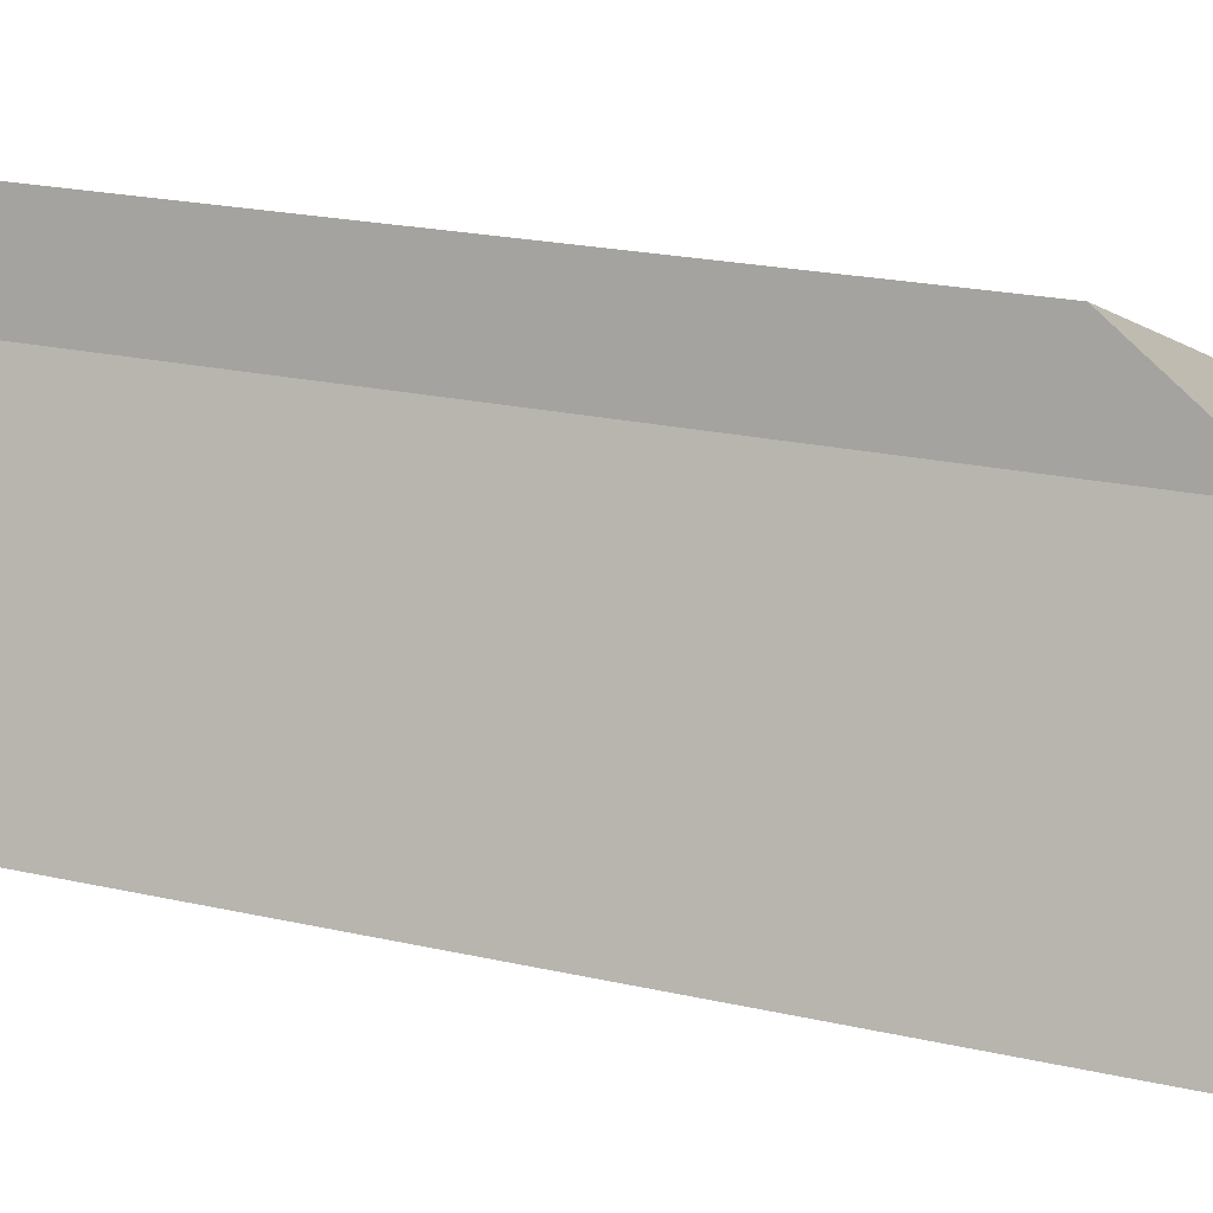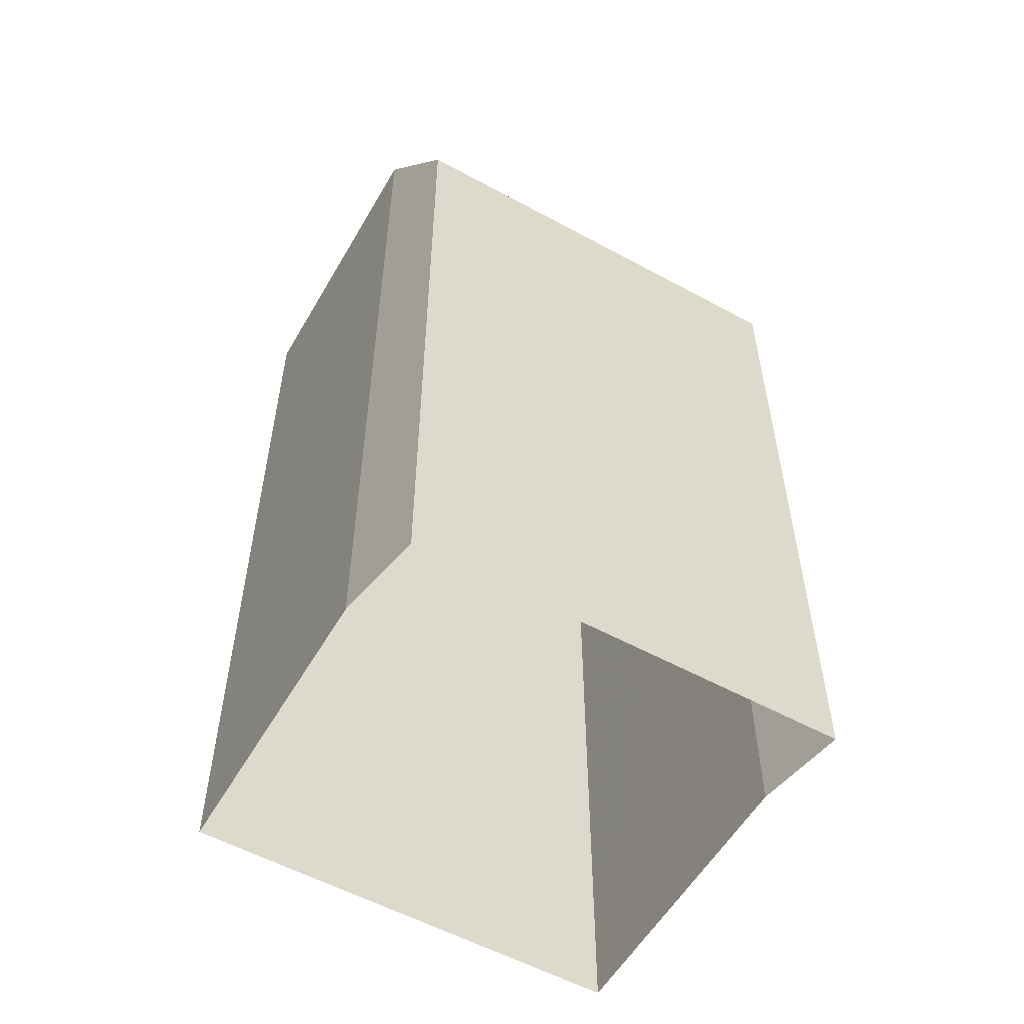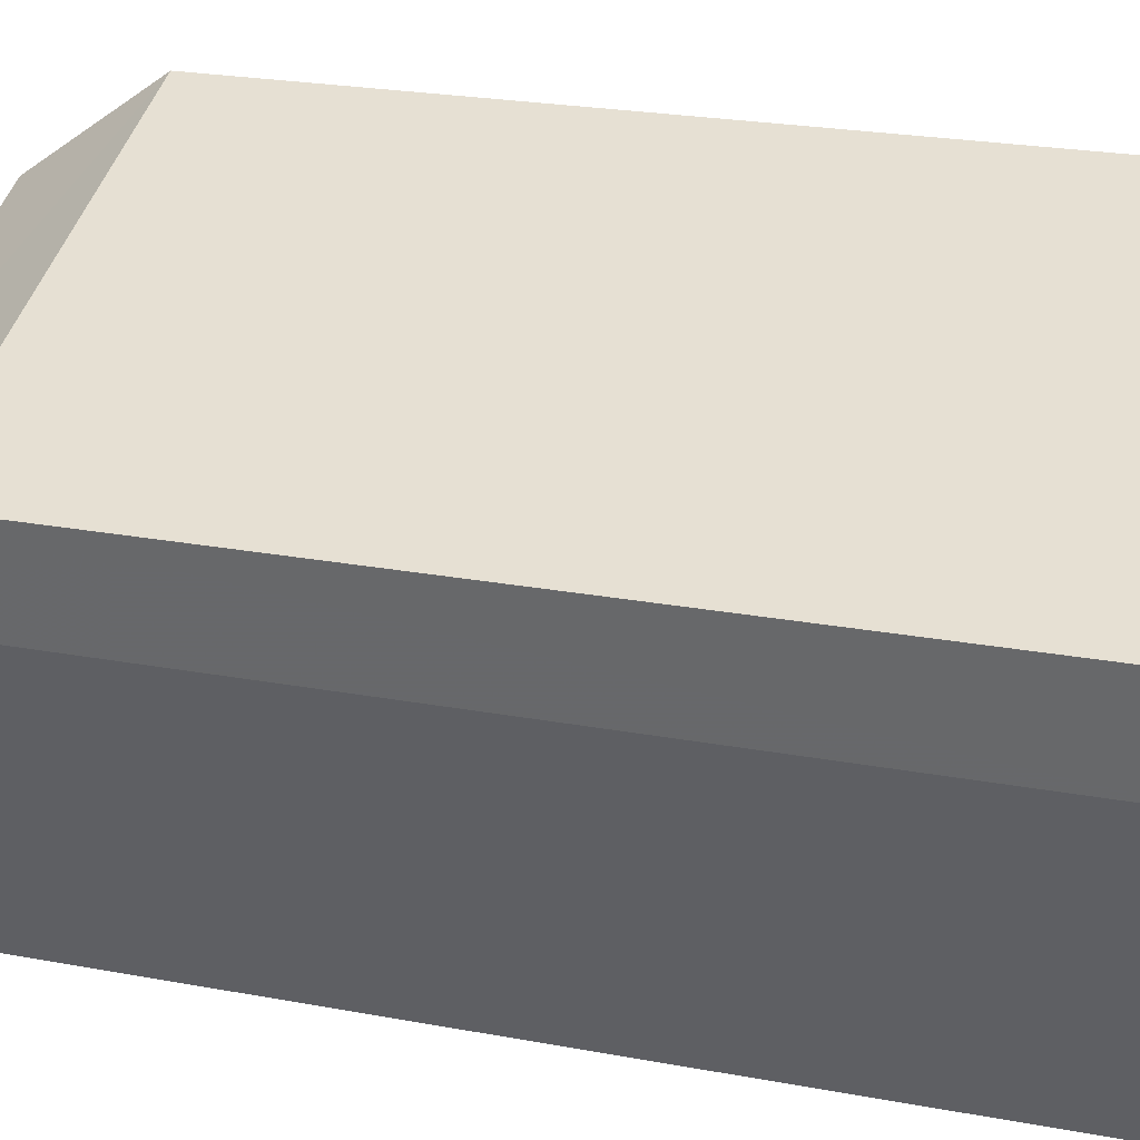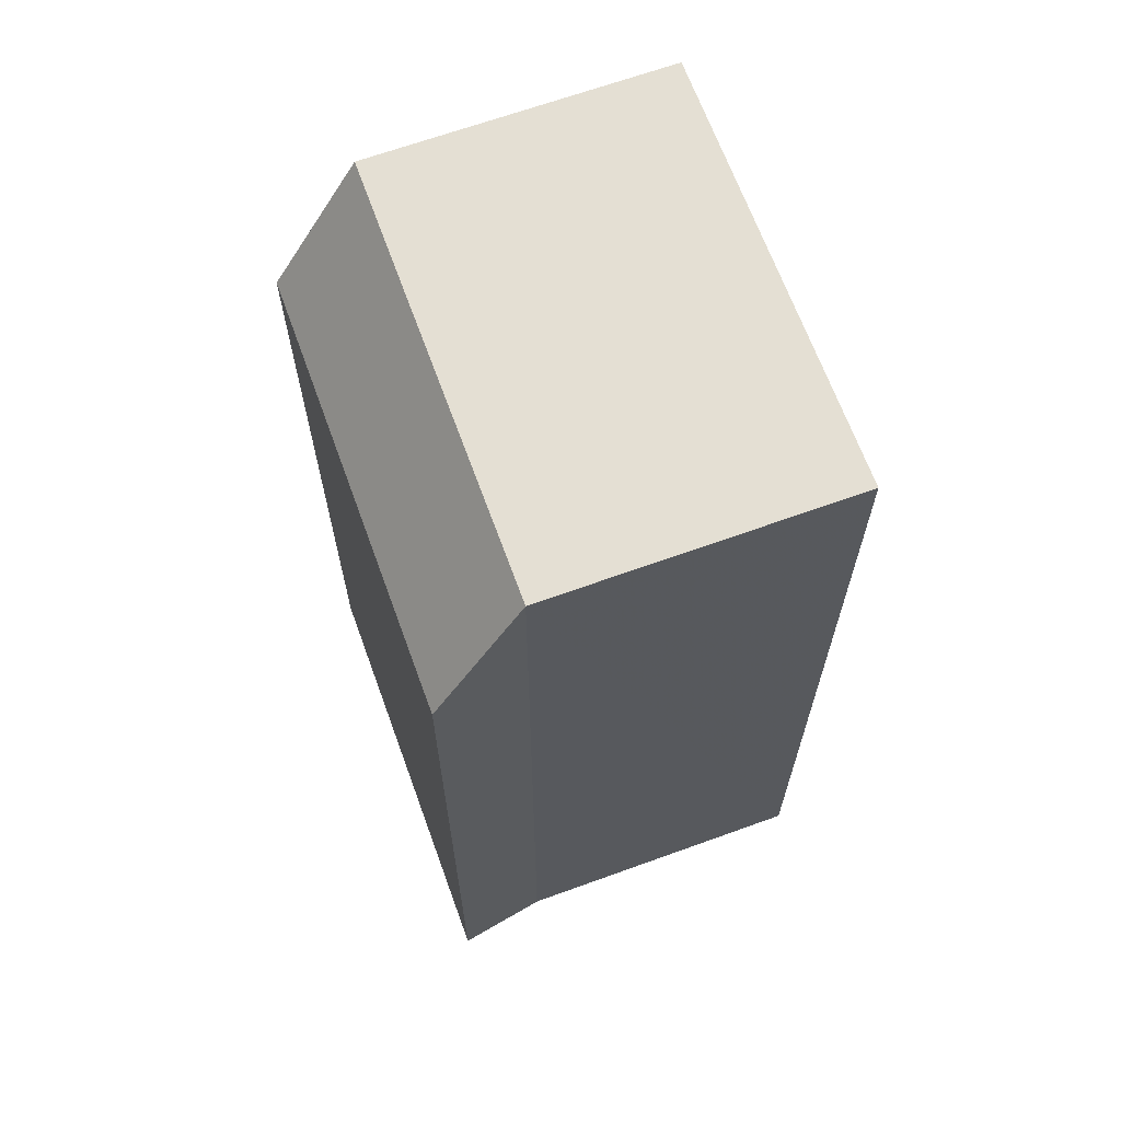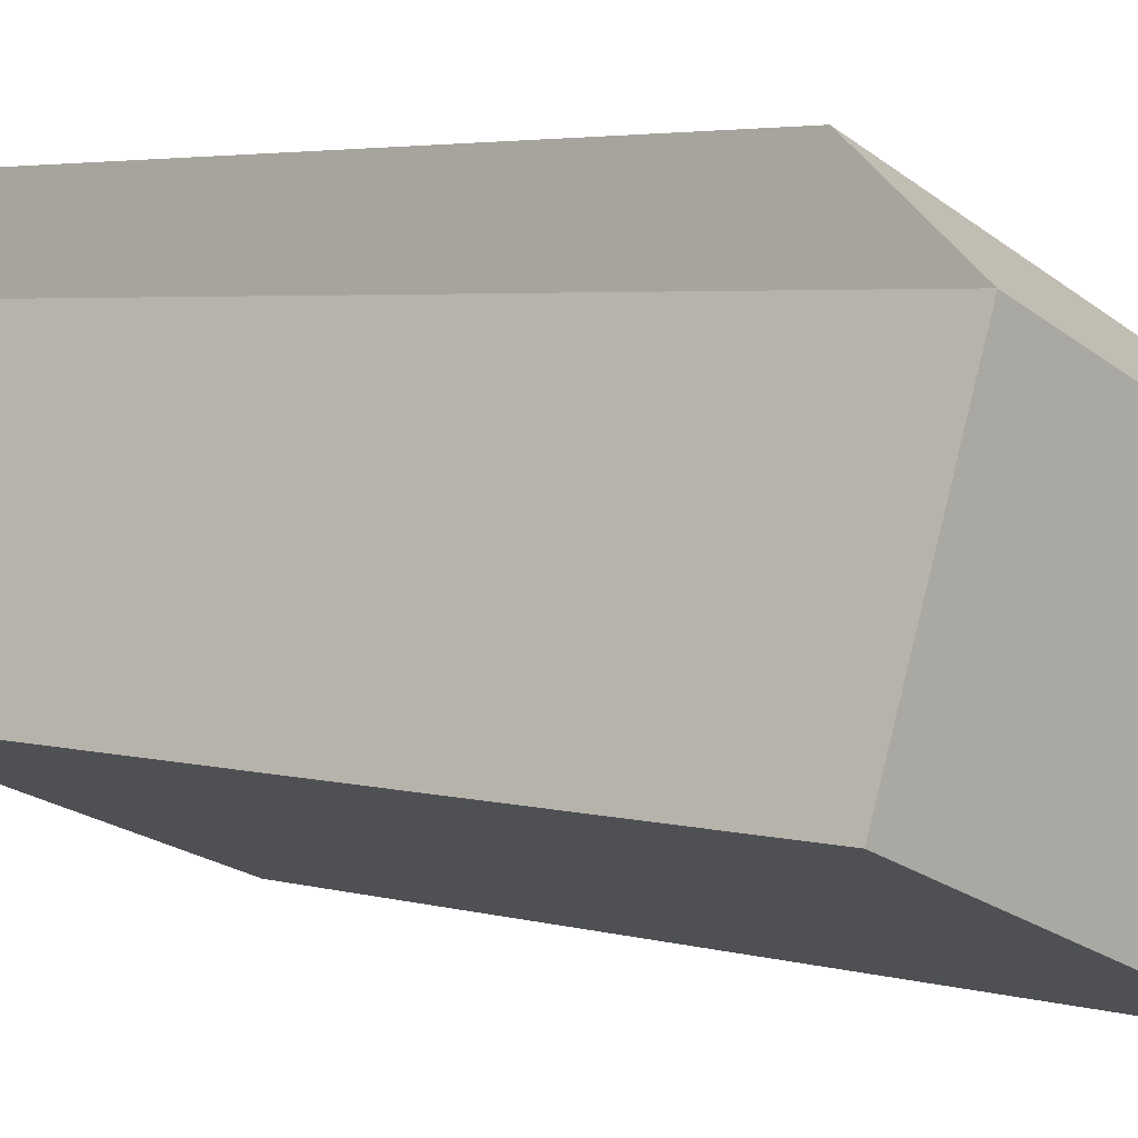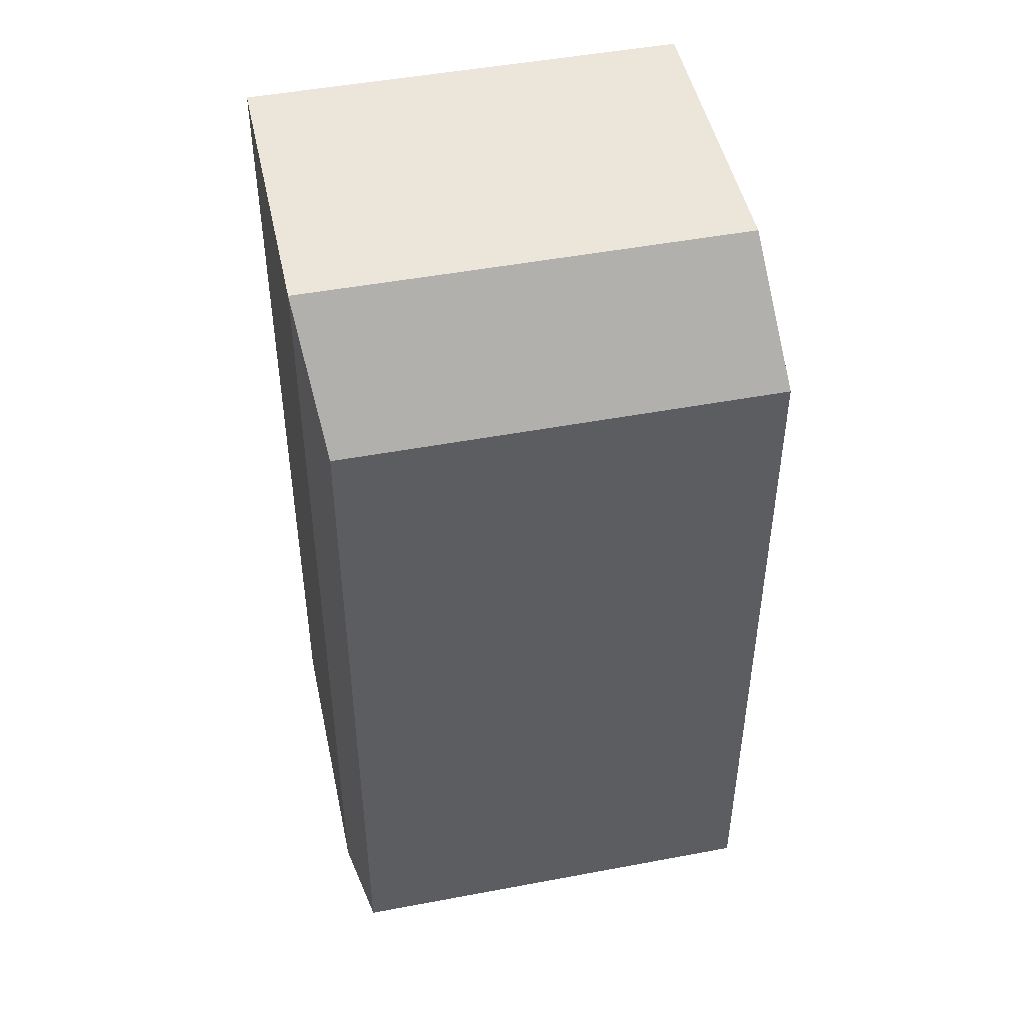
<metadata>
{"format":"obj","ext":"obj","renderer":"f3d","projection":"perspective","resolution":1024,"background":"white","views":[{"elev":20.6,"azim":-67.2,"up":"+Y"},{"elev":-55.9,"azim":129.2,"up":"+Z"},{"elev":23.2,"azim":107.8,"up":"+Y"},{"elev":66.7,"azim":-131.0,"up":"+Z"},{"elev":3.8,"azim":-46.9,"up":"+Y"},{"elev":47.7,"azim":147.0,"up":"+Z"}]}
</metadata>
<code>
v -7017 -3.744e+04 14.89
v -7022 -3.744e+04 2.512
v -7017 -3.744e+04 2.509
v -7022 -3.744e+04 14.9
v -7021 -3.743e+04 2.512
v -7021 -3.743e+04 14.9
v -7021 -3.743e+04 14.9
v -7015 -3.744e+04 2.51
v -7015 -3.744e+04 14.89
v -7017 -3.743e+04 14.9
v -7021 -3.743e+04 13.18
v -7015 -3.743e+04 2.51
v -7021 -3.743e+04 2.512
v -7015 -3.743e+04 13.18
v -7015 -3.744e+04 14.9
f 3 5 8
f 8 5 12
f 2 5 3
f 12 5 13
f 1 2 3
f 1 4 2
f 5 2 6
f 2 4 6
f 4 7 6
f 1 3 8
f 9 1 8
f 10 6 7
f 11 12 13
f 11 14 12
f 12 14 8
f 8 14 9
f 14 15 9
f 11 13 5
f 6 11 5
f 10 9 15
f 10 4 1
f 1 9 10
f 7 4 10
f 11 10 14
f 14 10 15
f 6 10 11

</code>
